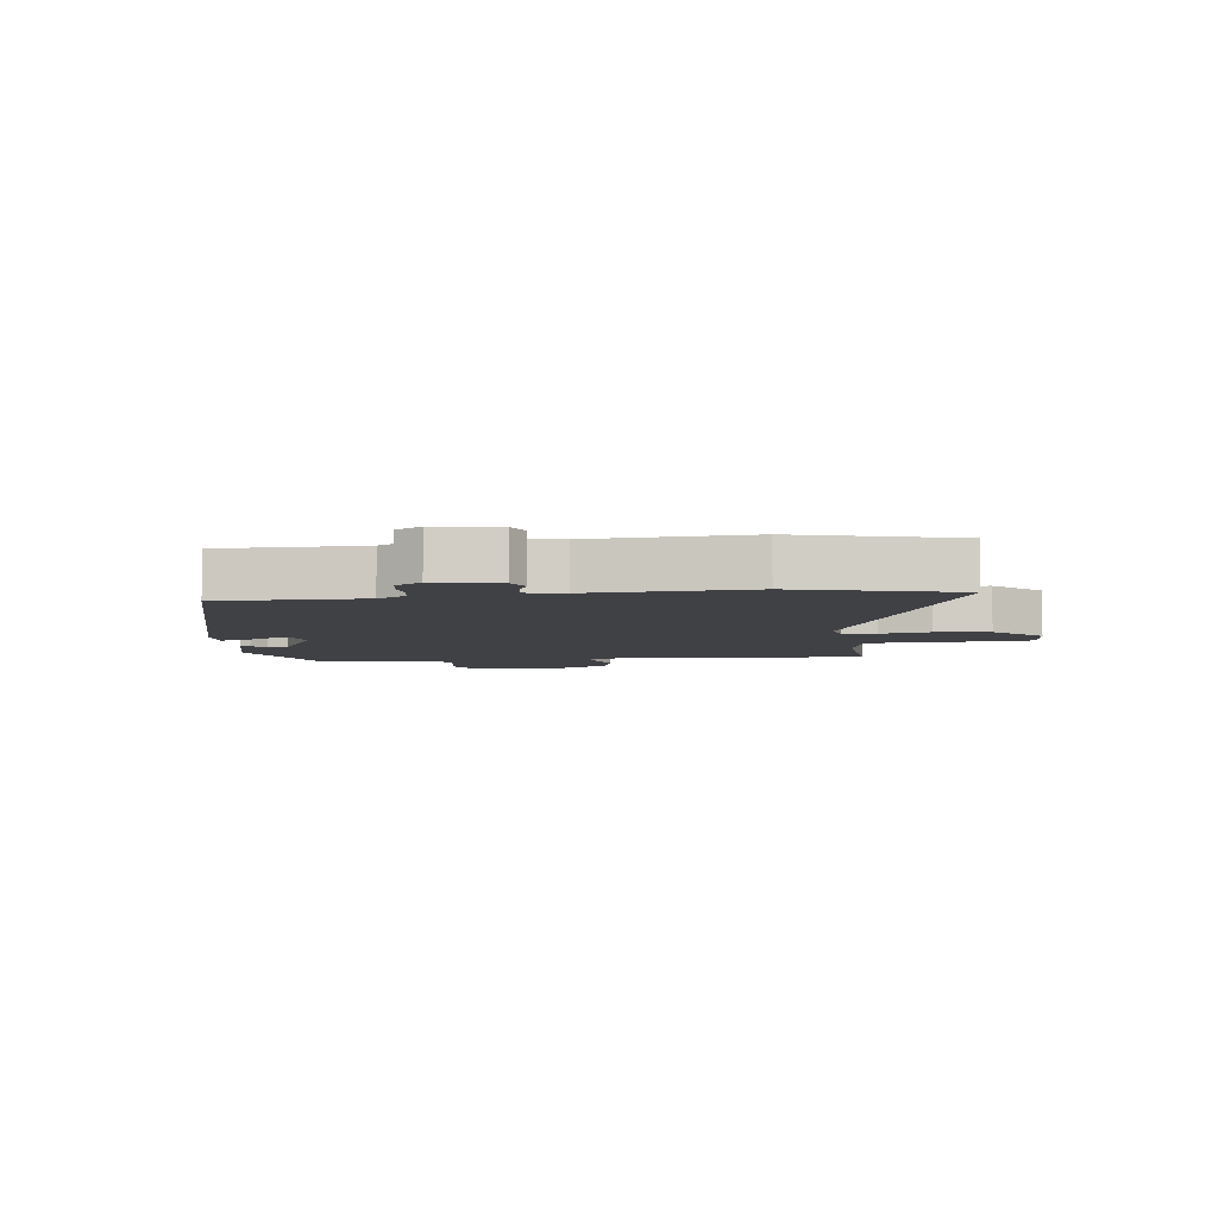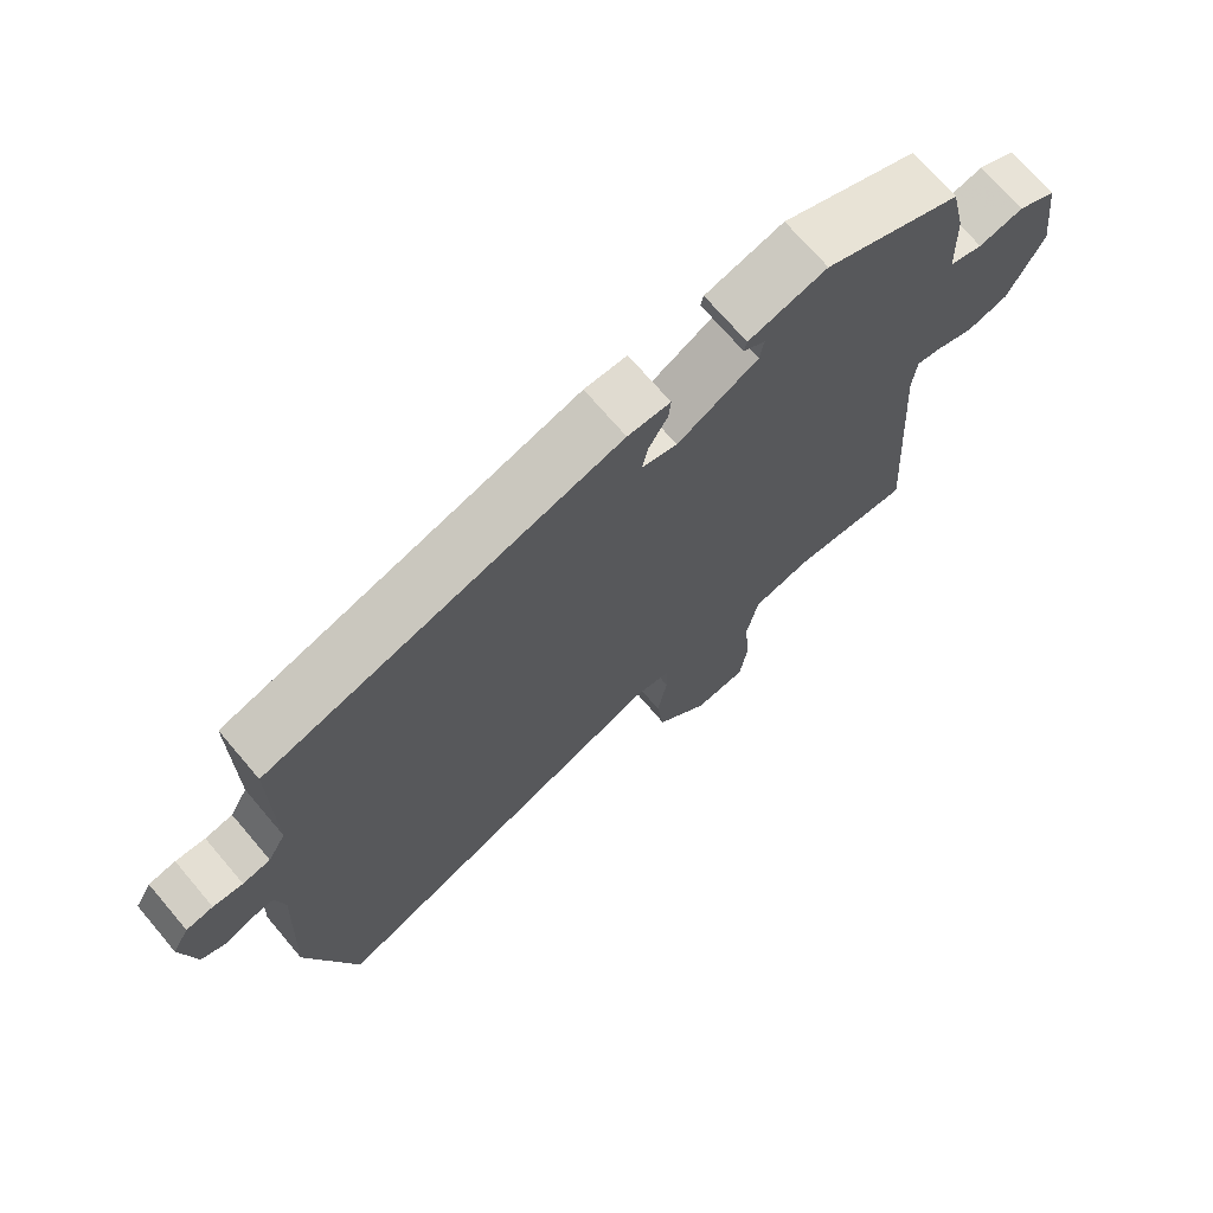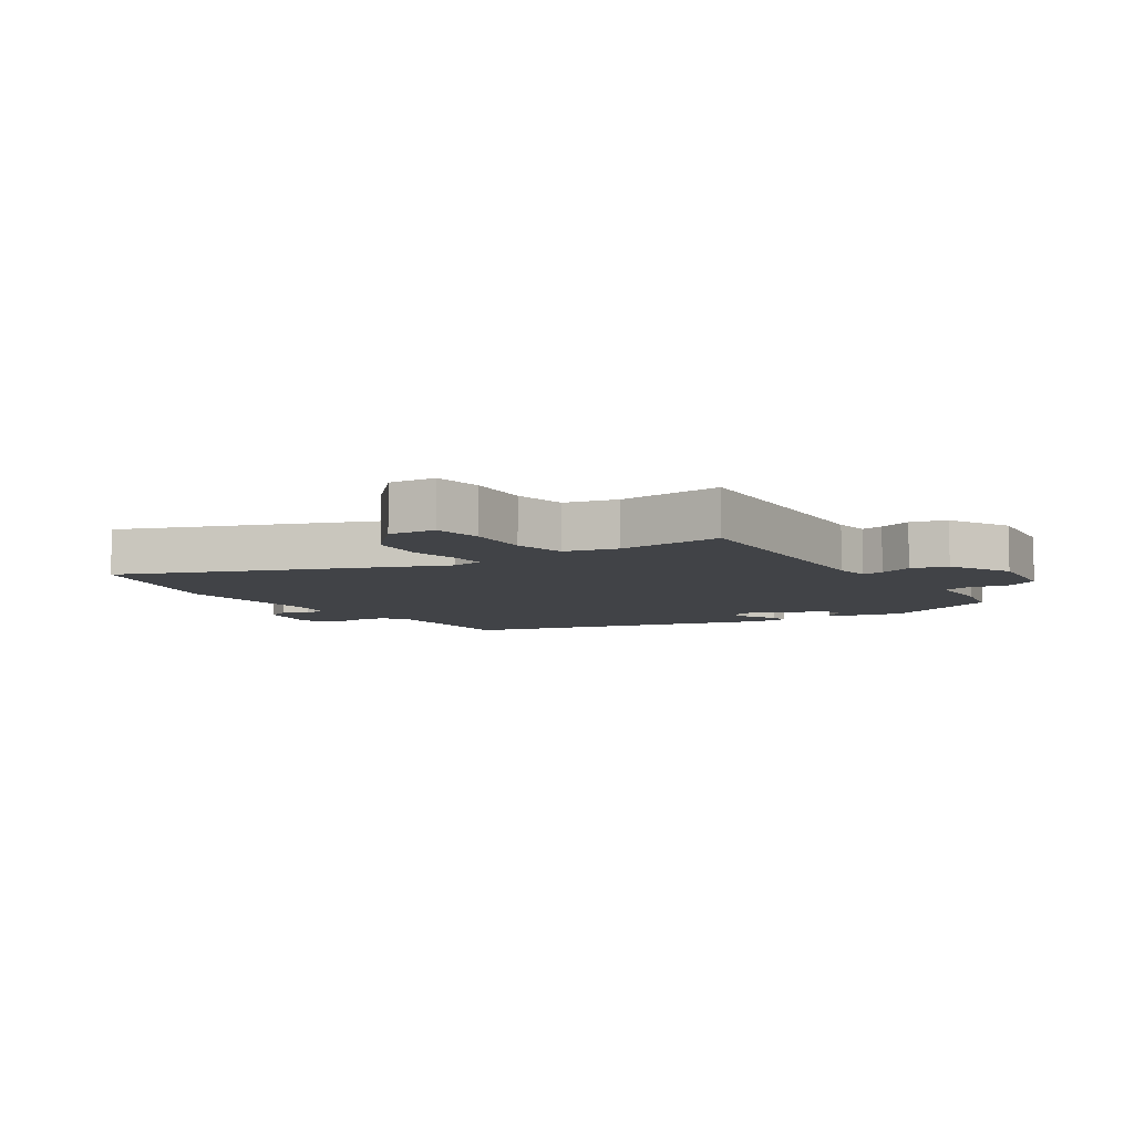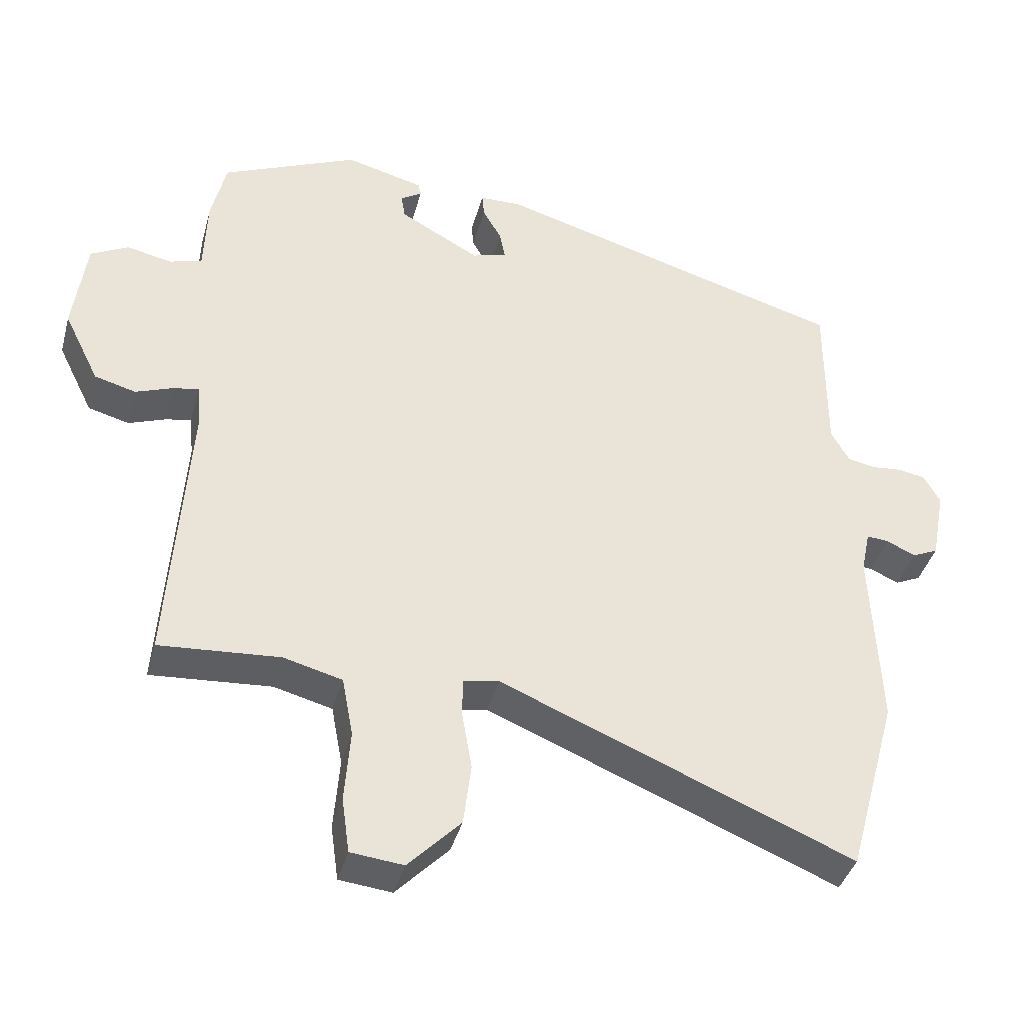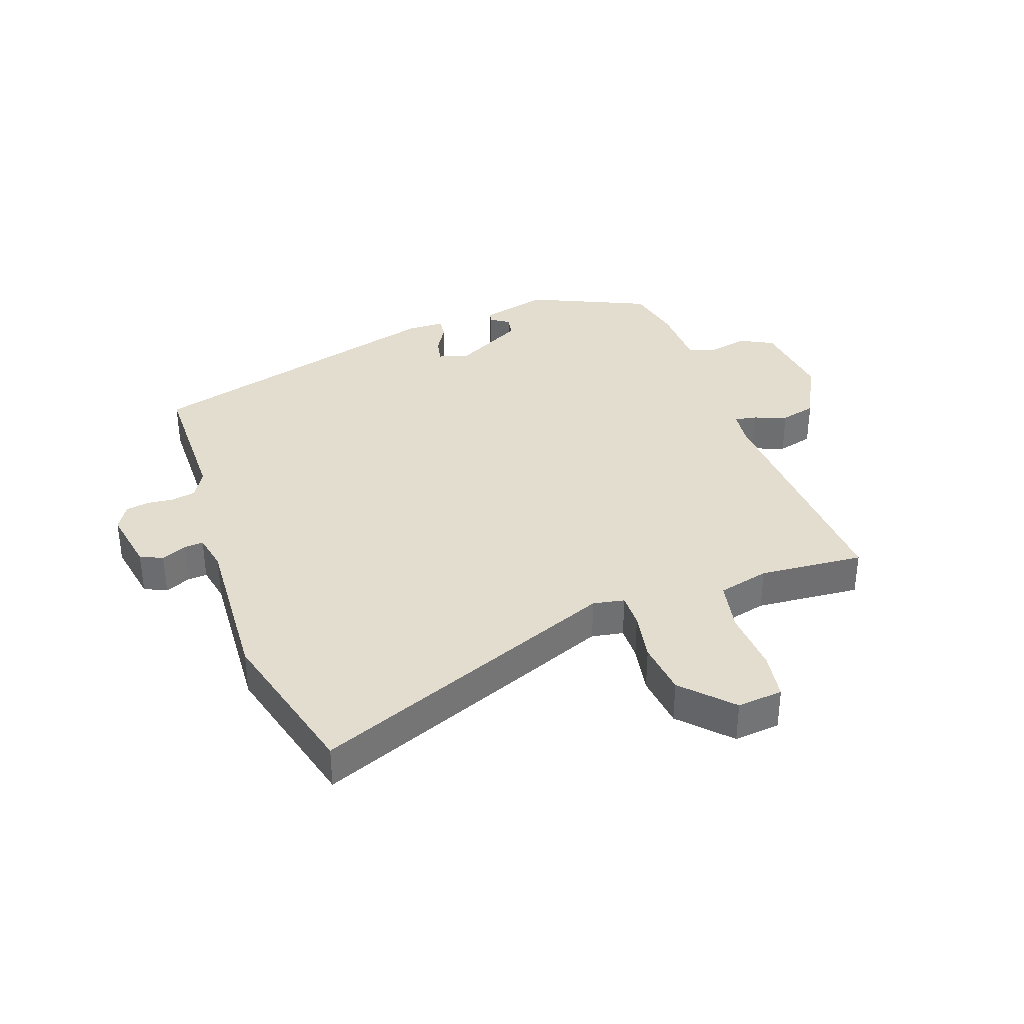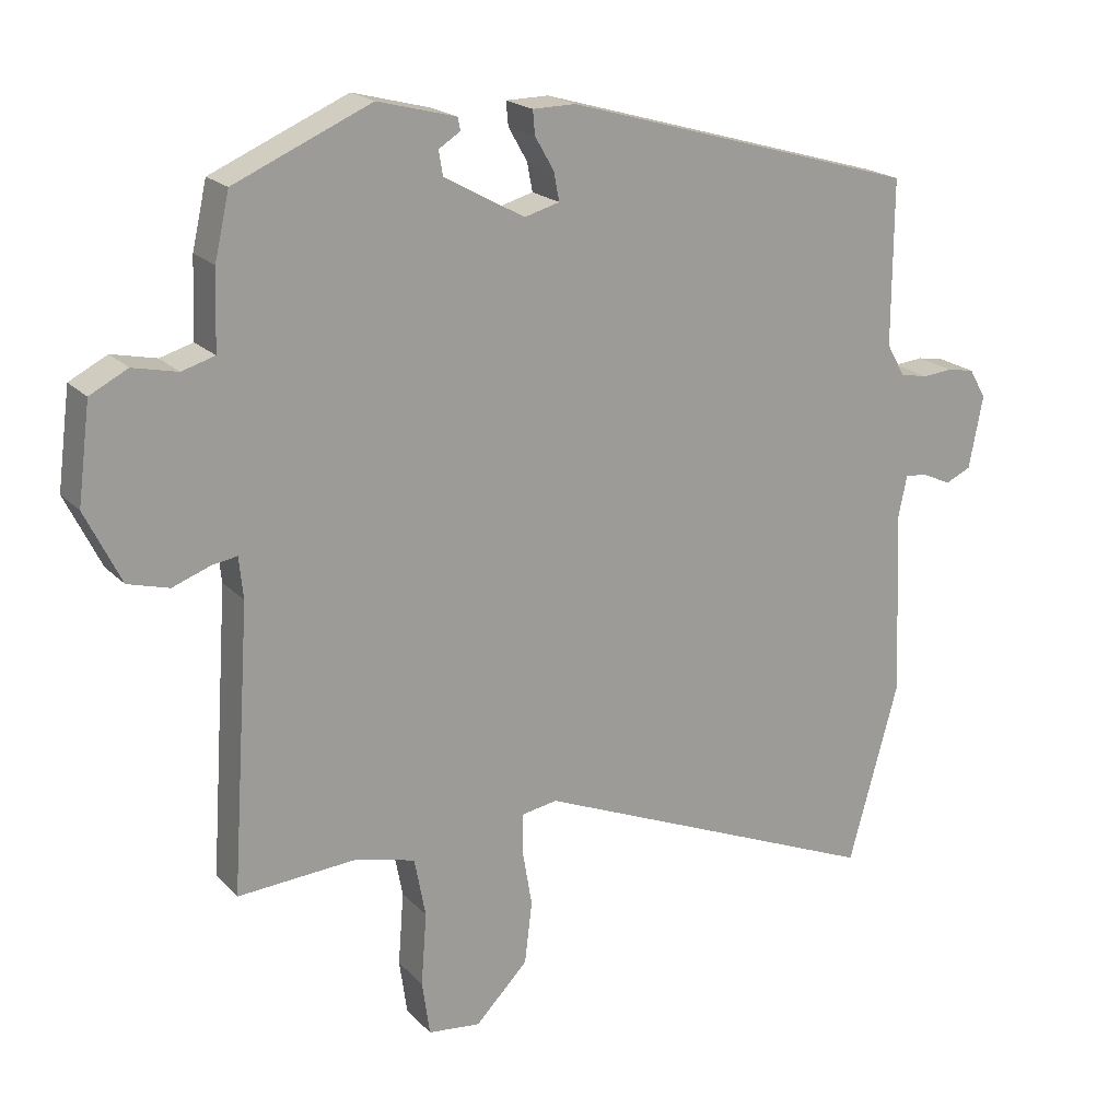
<metadata>
{"format":"obj","ext":"obj","renderer":"f3d","projection":"perspective","resolution":1024,"background":"white","views":[{"elev":-5.9,"azim":97.7,"up":"+Y"},{"elev":70.9,"azim":139.6,"up":"+Z"},{"elev":-7.3,"azim":-145.8,"up":"+Y"},{"elev":-39.6,"azim":-14.9,"up":"+Z"},{"elev":35.6,"azim":161.1,"up":"+Y"},{"elev":19.7,"azim":-29.6,"up":"+Z"}]}
</metadata>
<code>
v 0.521 0.07 -0.423
v 0.449 0.07 -0.684
v -0.055 0.07 -0.476
v -0.107 0.07 -0.485
v -0.107 0.07 -0.541
v -0.093 0.07 -0.623
v -0.104 0.07 -0.712
v -0.179 0.07 -0.789
v -0.254 0.07 -0.781
v -0.265 0.07 -0.703
v -0.257 0.07 -0.599
v -0.273 0.07 -0.514
v -0.357 0.07 -0.492
v -0.529 0.07 -0.504
v -0.502 0.07 -0.098
v -0.508 0.07 -0.039
v -0.544 0.07 -0.045
v -0.598 0.07 -0.065
v -0.657 0.07 -0.049
v -0.708 0.07 0.054
v -0.69 0.07 0.193
v -0.636 0.07 0.221
v -0.572 0.07 0.207
v -0.525 0.07 0.221
v -0.521 0.07 0.332
v -0.5 0.07 0.424
v -0.305 0.07 0.509
v -0.193 0.07 0.48
v -0.189 0.07 0.462
v -0.22 0.07 0.442
v -0.214 0.07 0.407
v -0.099 0.07 0.344
v -0.049 0.07 0.358
v -0.057 0.07 0.399
v -0.084 0.07 0.446
v -0.087 0.07 0.48
v -0.026 0.07 0.481
v 0.481 0.07 0.335
v 0.48 0.07 0.099
v 0.506 0.07 0.053
v 0.546 0.07 0.045
v 0.589 0.07 0.049
v 0.628 0.07 0.042
v 0.652 0.07 0
v 0.632 0.07 -0.104
v 0.595 0.07 -0.121
v 0.554 0.07 -0.102
v 0.522 0.07 -0.099
v 0.509 0.07 -0.161
v 0.521 0 -0.423
v 0.449 0 -0.684
v -0.055 0 -0.476
v -0.107 0 -0.485
v -0.107 0 -0.541
v -0.093 0 -0.623
v -0.104 0 -0.712
v -0.179 0 -0.789
v -0.254 0 -0.781
v -0.265 0 -0.703
v -0.257 0 -0.599
v -0.273 0 -0.514
v -0.357 0 -0.492
v -0.529 0 -0.504
v -0.502 0 -0.098
v -0.508 0 -0.039
v -0.544 0 -0.045
v -0.598 0 -0.065
v -0.657 0 -0.049
v -0.708 0 0.054
v -0.69 0 0.193
v -0.636 0 0.221
v -0.572 0 0.207
v -0.525 0 0.221
v -0.521 0 0.332
v -0.5 0 0.424
v -0.305 0 0.509
v -0.193 0 0.48
v -0.189 0 0.462
v -0.22 0 0.442
v -0.214 0 0.407
v -0.099 0 0.344
v -0.049 0 0.358
v -0.057 0 0.399
v -0.084 0 0.446
v -0.087 0 0.48
v -0.026 0 0.481
v 0.481 0 0.335
v 0.48 0 0.099
v 0.506 0 0.053
v 0.546 0 0.045
v 0.589 0 0.049
v 0.628 0 0.042
v 0.652 0 0
v 0.632 0 -0.104
v 0.595 0 -0.121
v 0.554 0 -0.102
v 0.522 0 -0.099
v 0.509 0 -0.161
f 45 46 47
f 44 45 47
f 43 44 47
f 42 43 47
f 41 42 47
f 40 41 47 48
f 39 40 48 49
f 37 38 39
f 36 37 39
f 35 36 39
f 34 35 39
f 49 1 2
f 39 49 2
f 34 39 2
f 33 34 2
f 28 29 30
f 27 28 30
f 26 27 30
f 25 26 30
f 24 25 30 31
f 21 22 23
f 20 21 23
f 19 20 23
f 18 19 23
f 17 18 23
f 16 17 23 24
f 24 31 32
f 16 24 32
f 15 16 32
f 9 10 11
f 8 9 11
f 7 8 11
f 6 7 11
f 5 6 11
f 4 5 11 12
f 33 2 3
f 32 33 3
f 15 32 3
f 13 14 15
f 4 12 13 15
f 3 4 15
f 96 95 94
f 96 94 93
f 96 93 92
f 96 92 91
f 96 91 90
f 97 96 90 89
f 98 97 89 88
f 88 87 86
f 88 86 85
f 88 85 84
f 88 84 83
f 51 50 98
f 51 98 88
f 51 88 83
f 51 83 82
f 79 78 77
f 79 77 76
f 79 76 75
f 79 75 74
f 80 79 74 73
f 72 71 70
f 72 70 69
f 72 69 68
f 72 68 67
f 72 67 66
f 73 72 66 65
f 81 80 73
f 81 73 65
f 81 65 64
f 60 59 58
f 60 58 57
f 60 57 56
f 60 56 55
f 60 55 54
f 61 60 54 53
f 52 51 82
f 52 82 81
f 52 81 64
f 64 63 62
f 64 62 61 53
f 64 53 52
f 1 50 51 2
f 2 51 52 3
f 3 52 53 4
f 4 53 54 5
f 5 54 55 6
f 6 55 56 7
f 7 56 57 8
f 8 57 58 9
f 9 58 59 10
f 10 59 60 11
f 11 60 61 12
f 12 61 62 13
f 13 62 63 14
f 14 63 64 15
f 15 64 65 16
f 16 65 66 17
f 17 66 67 18
f 18 67 68 19
f 19 68 69 20
f 20 69 70 21
f 21 70 71 22
f 22 71 72 23
f 23 72 73 24
f 24 73 74 25
f 25 74 75 26
f 26 75 76 27
f 27 76 77 28
f 28 77 78 29
f 29 78 79 30
f 30 79 80 31
f 31 80 81 32
f 32 81 82 33
f 33 82 83 34
f 34 83 84 35
f 35 84 85 36
f 36 85 86 37
f 37 86 87 38
f 38 87 88 39
f 39 88 89 40
f 40 89 90 41
f 41 90 91 42
f 42 91 92 43
f 43 92 93 44
f 44 93 94 45
f 45 94 95 46
f 46 95 96 47
f 47 96 97 48
f 48 97 98 49
f 49 98 50 1

</code>
